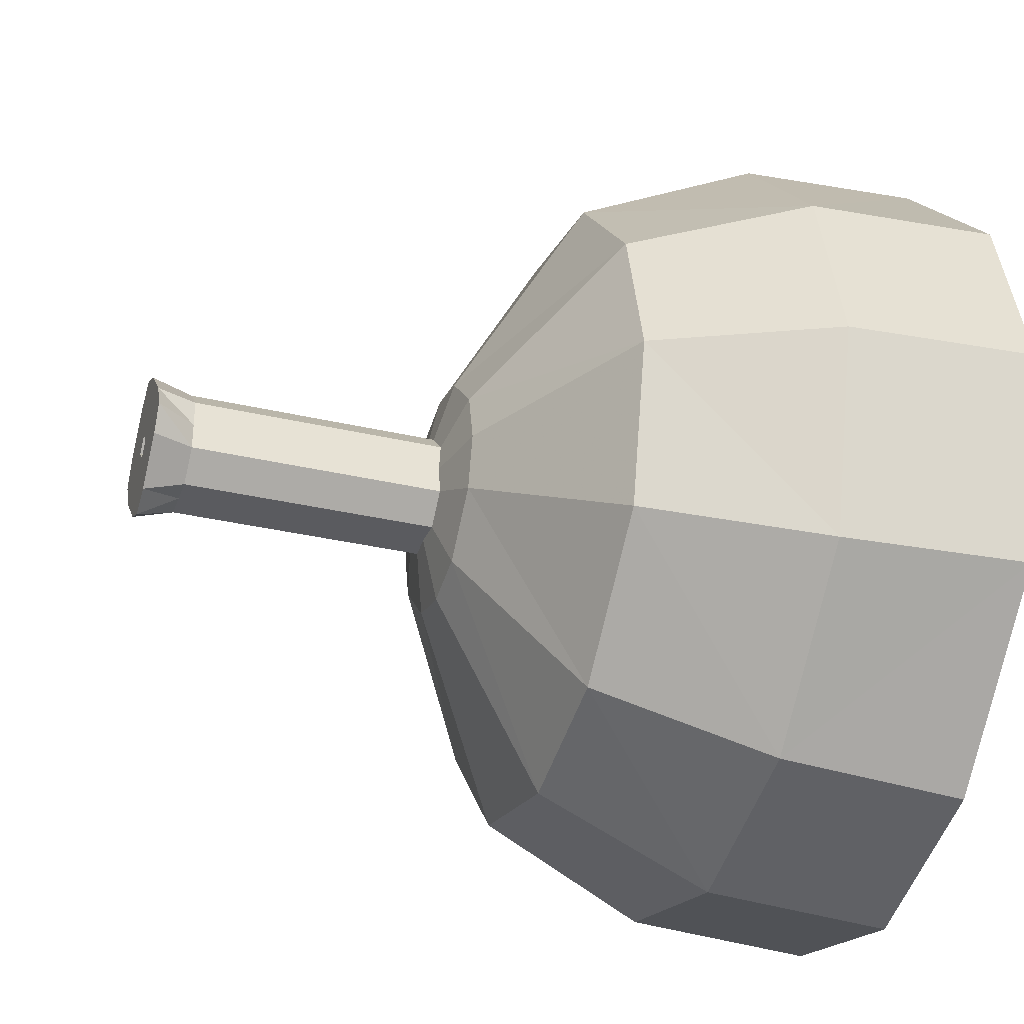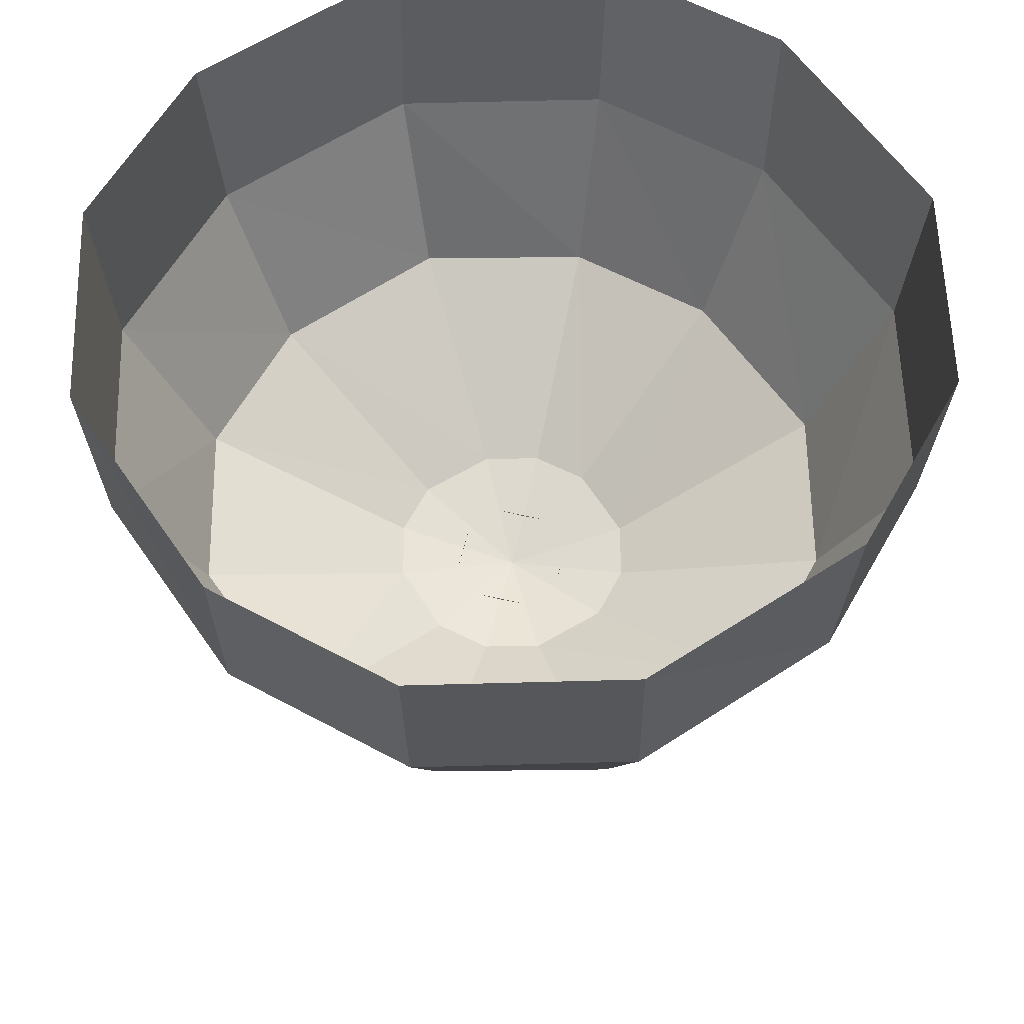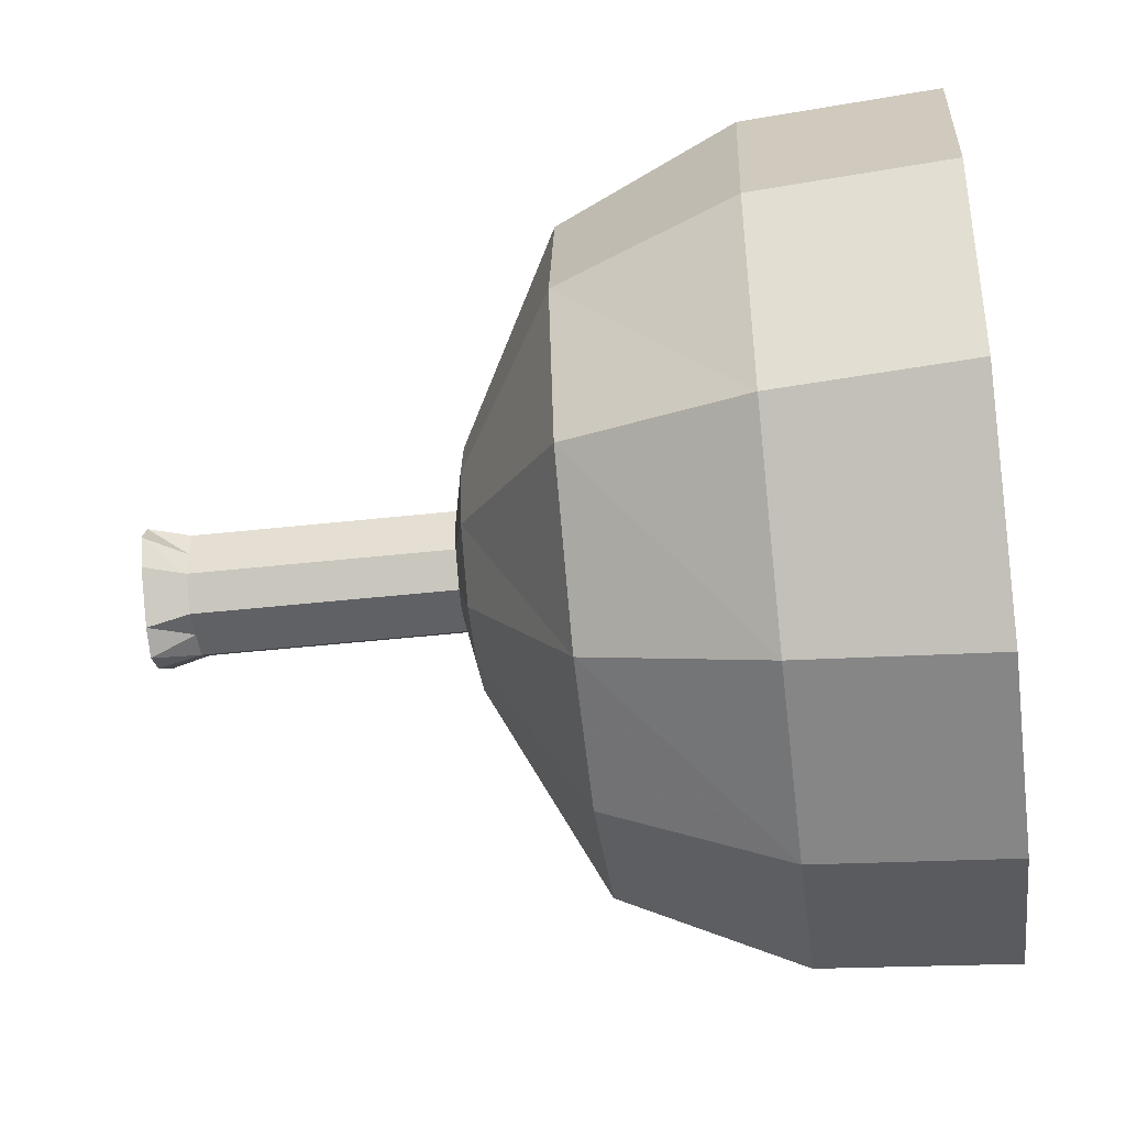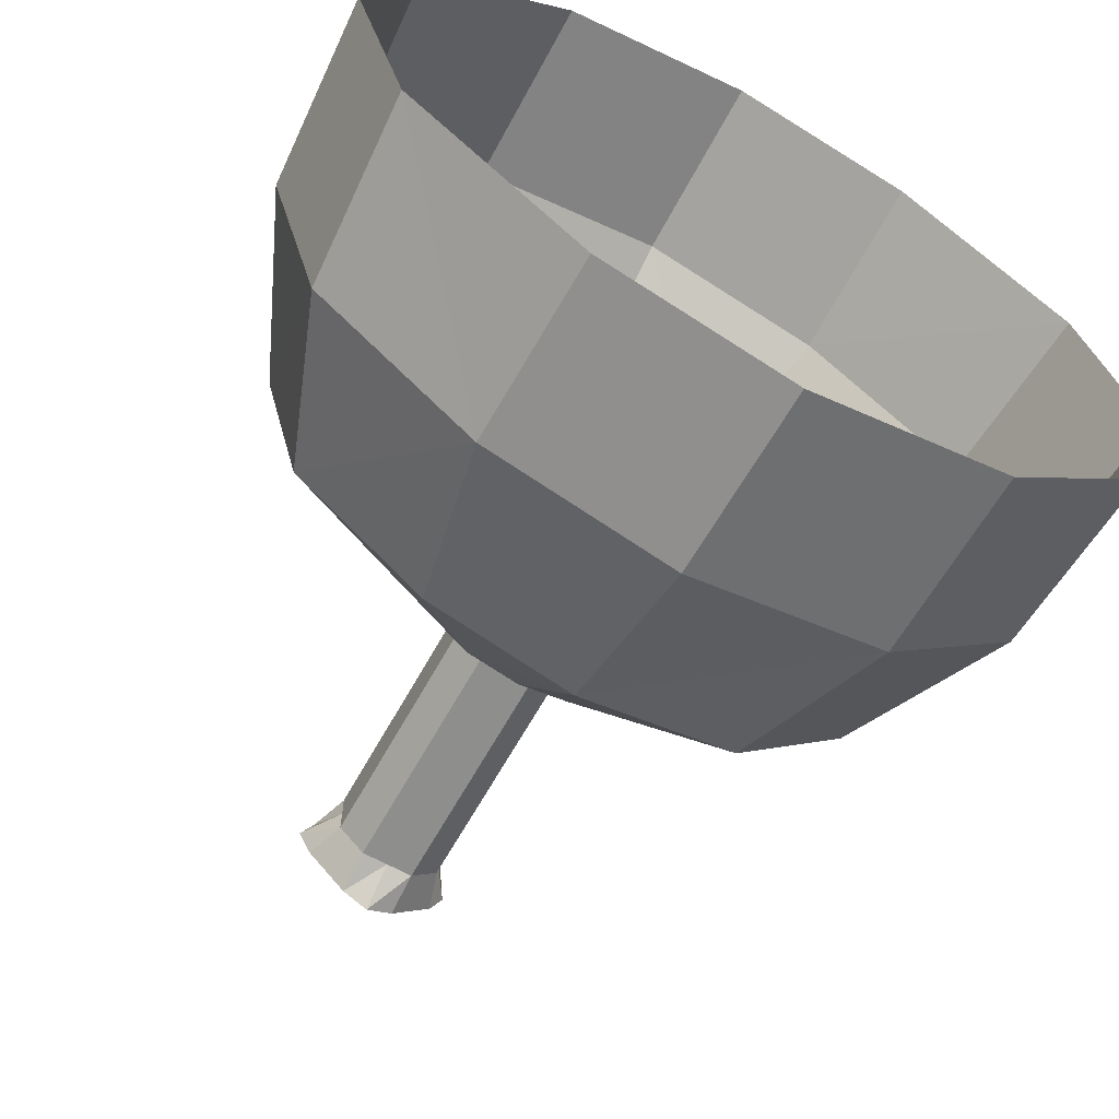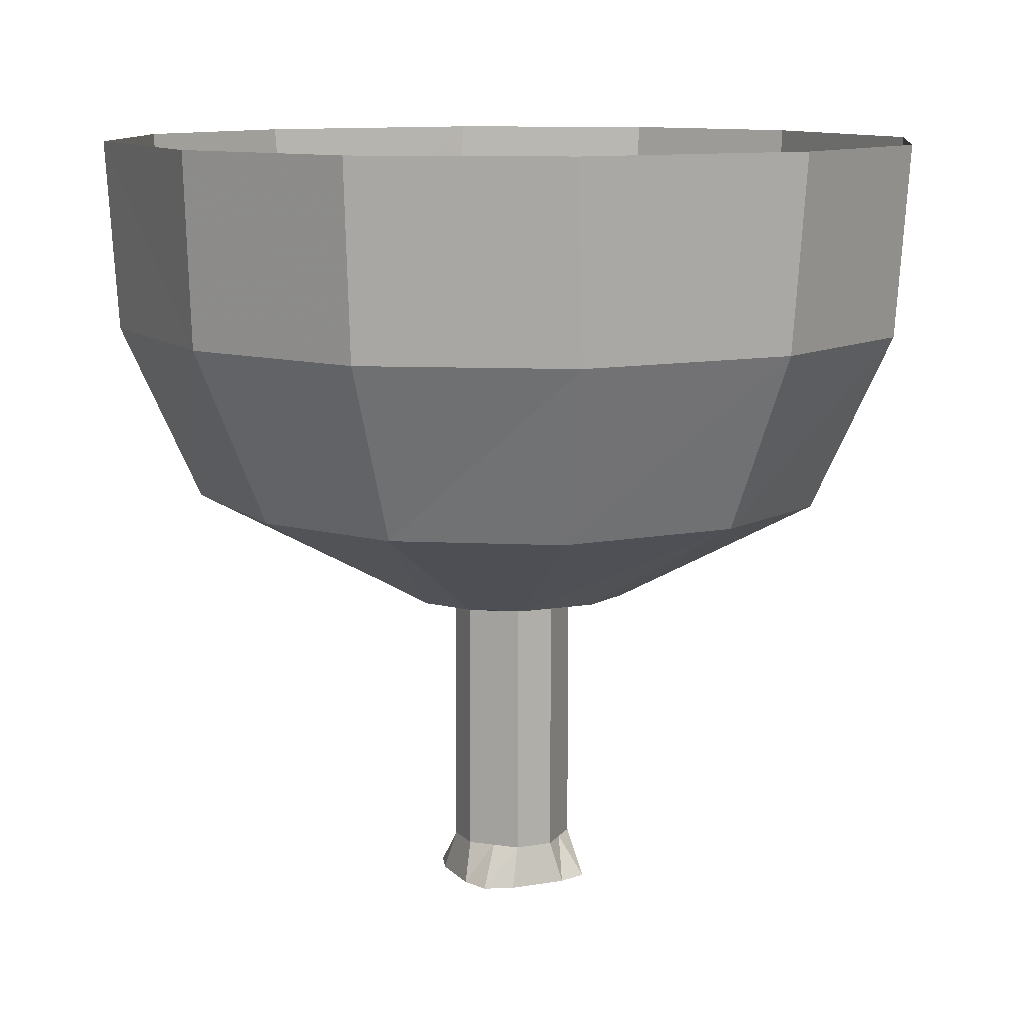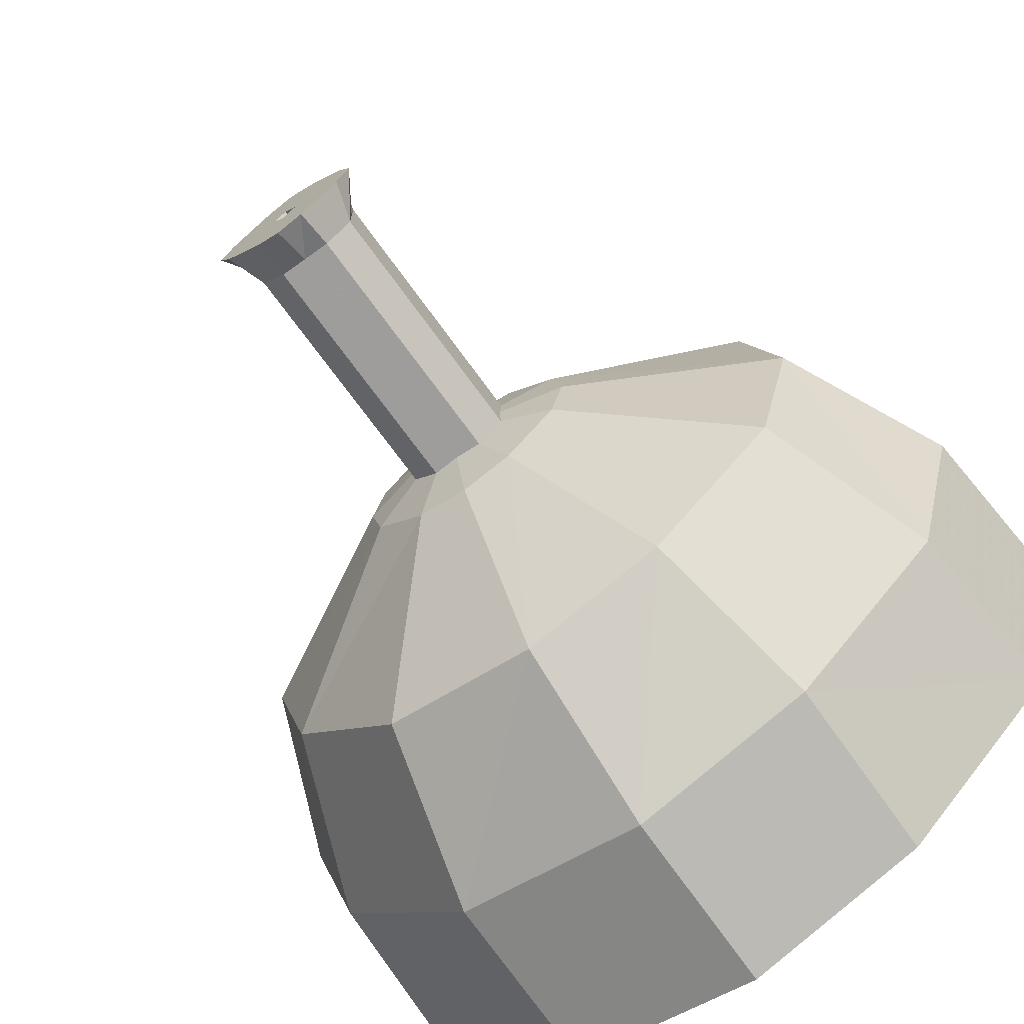
<metadata>
{"format":"obj","ext":"obj","renderer":"f3d","projection":"perspective","resolution":1024,"background":"white","views":[{"elev":-32.9,"azim":72.0,"up":"+Z"},{"elev":59.0,"azim":-76.7,"up":"+Y"},{"elev":-47.7,"azim":97.0,"up":"+Z"},{"elev":-64.9,"azim":151.0,"up":"+Z"},{"elev":10.3,"azim":21.0,"up":"+Y"},{"elev":-70.7,"azim":35.8,"up":"+Z"}]}
</metadata>
<code>
v -0.03125 -0.4844 0.01562
v -0.03125 -0.4844 0
v -0.04688 -0.5078 0
v -0.03906 -0.5078 0.01562
v -0.01562 -0.4844 0.03125
v -0.01562 -0.3359 0.03125
v -0.03125 -0.3359 0.01562
v -0.03125 -0.3359 0
v -0.03125 -0.4844 -0.01562
v -0.03906 -0.5078 -0.01562
v -0.007812 -0.5078 0
v -0.01562 -0.5078 0.03906
v 0 -0.4844 0.03125
v 0 -0.3359 0.03125
v 0 -0.5078 0.04688
v 0.01562 -0.4844 0.03125
v 0.01562 -0.3359 0.03125
v 0.01562 -0.5078 0.03906
v 0.03125 -0.4844 0.01562
v 0.03125 -0.3359 0.01562
v 0.03906 -0.5078 0.01562
v 0.03125 -0.4844 0
v 0.03125 -0.3359 0
v 0.04688 -0.5078 0
v 0.03125 -0.4844 -0.01562
v 0.03125 -0.3359 -0.01562
v 0.03906 -0.5078 -0.01562
v 0.01562 -0.4844 -0.03125
v 0.01562 -0.3359 -0.03125
v 0.01562 -0.5078 -0.03906
v 0 -0.4844 -0.03125
v 0 -0.3359 -0.03125
v 0 -0.5078 -0.04688
v -0.01562 -0.4844 -0.03125
v -0.01562 -0.3359 -0.03125
v -0.01562 -0.5078 -0.03906
v -0.03125 -0.3359 -0.01562
v 0 -0.5078 -0.007812
v 0 -0.4688 0
v 0 -0.5078 0.007812
v 0.007812 -0.5078 0
v 0.2344 -0.1641 0
v 0.2422 -0.05469 0
v 0.2109 -0.05469 0.1094
v 0.2031 -0.1641 0.1094
v 0.1641 -0.2656 0.08594
v 0.1875 -0.2656 0
v 0.2031 -0.1641 -0.1172
v 0.2109 -0.05469 -0.1172
v 0.1094 -0.1641 -0.2031
v 0.1094 -0.05469 -0.2109
v 0 -0.1641 -0.2344
v 0 -0.05469 -0.2422
v -0.1172 -0.1641 -0.2031
v -0.1172 -0.05469 -0.2109
v -0.2031 -0.1641 -0.1094
v -0.2109 -0.05469 -0.1094
v -0.2344 -0.1641 0
v -0.2422 -0.05469 0
v -0.2031 -0.1641 0.1172
v -0.2109 -0.05469 0.1172
v -0.1094 -0.1641 0.2031
v -0.1094 -0.05469 0.2109
v 0 -0.1641 0.2344
v 0 -0.05469 0.2422
v 0.1172 -0.1641 0.2031
v 0.1172 -0.05469 0.2109
v 0.09375 -0.2656 0.1641
v 0.03125 -0.3281 0.0625
v 0.0625 -0.3281 0.03125
v 0.07031 -0.3281 0
v 0.1641 -0.2656 -0.09375
v 0.08594 -0.2656 -0.1641
v 0 -0.2656 -0.1875
v -0.09375 -0.2656 -0.1641
v -0.1641 -0.2656 -0.08594
v -0.1875 -0.2656 0
v -0.1641 -0.2656 0.09375
v -0.08594 -0.2656 0.1641
v 0 -0.2656 0.1875
v 0 -0.3281 0.07031
v 0 -0.3438 0
v 0.0625 -0.3281 -0.03125
v 0.03125 -0.3281 -0.0625
v 0 -0.3281 -0.07031
v -0.03125 -0.3281 -0.0625
v -0.0625 -0.3281 -0.03125
v -0.07031 -0.3281 0
v -0.0625 -0.3281 0.03125
v -0.03125 -0.3281 0.0625
f 1 2 3
f 1 3 4
f 1 4 5
f 1 5 6
f 1 6 7
f 1 7 2
f 2 7 8
f 2 8 9
f 2 9 10
f 2 10 3
f 3 10 11
f 3 11 4
f 4 11 12
f 4 12 5
f 5 12 13
f 5 13 14
f 5 14 6
f 13 12 15
f 13 15 16
f 13 16 17
f 13 17 14
f 16 15 18
f 16 18 19
f 16 19 20
f 16 20 17
f 19 18 21
f 19 21 22
f 19 22 23
f 19 23 20
f 22 21 24
f 22 24 25
f 22 25 26
f 22 26 23
f 25 24 27
f 25 27 28
f 25 28 29
f 25 29 26
f 28 27 30
f 28 30 31
f 28 31 32
f 28 32 29
f 31 30 33
f 31 33 34
f 31 34 35
f 31 35 32
f 34 33 36
f 34 36 9
f 34 9 37
f 34 37 35
f 9 36 10
f 10 36 38
f 10 38 11
f 11 40 12
f 12 40 15
f 15 40 18
f 18 40 21
f 21 40 41
f 21 41 24
f 24 41 27
f 27 41 30
f 30 41 38
f 30 38 33
f 33 38 36
f 8 37 9
f 42 43 44
f 42 44 45
f 42 45 46
f 42 46 47
f 42 47 48
f 42 48 43
f 43 48 49
f 49 48 50
f 49 50 51
f 51 50 52
f 51 52 53
f 53 52 54
f 53 54 55
f 55 54 56
f 55 56 57
f 57 56 58
f 57 58 59
f 59 58 60
f 59 60 61
f 61 60 62
f 61 62 63
f 63 62 64
f 63 64 65
f 65 64 66
f 65 66 67
f 67 66 45
f 67 45 44
f 45 66 68
f 45 68 46
f 46 68 69
f 46 69 70
f 46 70 47
f 47 70 71
f 47 71 72
f 47 72 48
f 48 72 50
f 50 72 73
f 50 73 52
f 52 73 74
f 52 74 54
f 54 74 75
f 54 75 56
f 56 75 76
f 56 76 58
f 58 76 77
f 58 77 60
f 60 77 78
f 60 78 62
f 62 78 79
f 62 79 64
f 64 79 80
f 64 80 66
f 66 80 68
f 68 80 81
f 68 81 69
f 69 81 82
f 69 82 70
f 70 82 71
f 71 82 83
f 71 83 72
f 72 83 73
f 73 83 84
f 73 84 74
f 74 84 85
f 74 85 75
f 75 85 86
f 75 86 76
f 76 86 87
f 76 87 77
f 77 87 88
f 77 88 78
f 78 88 89
f 78 89 79
f 79 89 90
f 79 90 80
f 80 90 81
f 81 90 82
f 82 90 89
f 82 89 88
f 82 88 87
f 82 87 86
f 82 86 85
f 82 85 84
f 82 84 83
f 11 38 39
f 11 39 40
f 40 39 41
f 41 39 38

</code>
